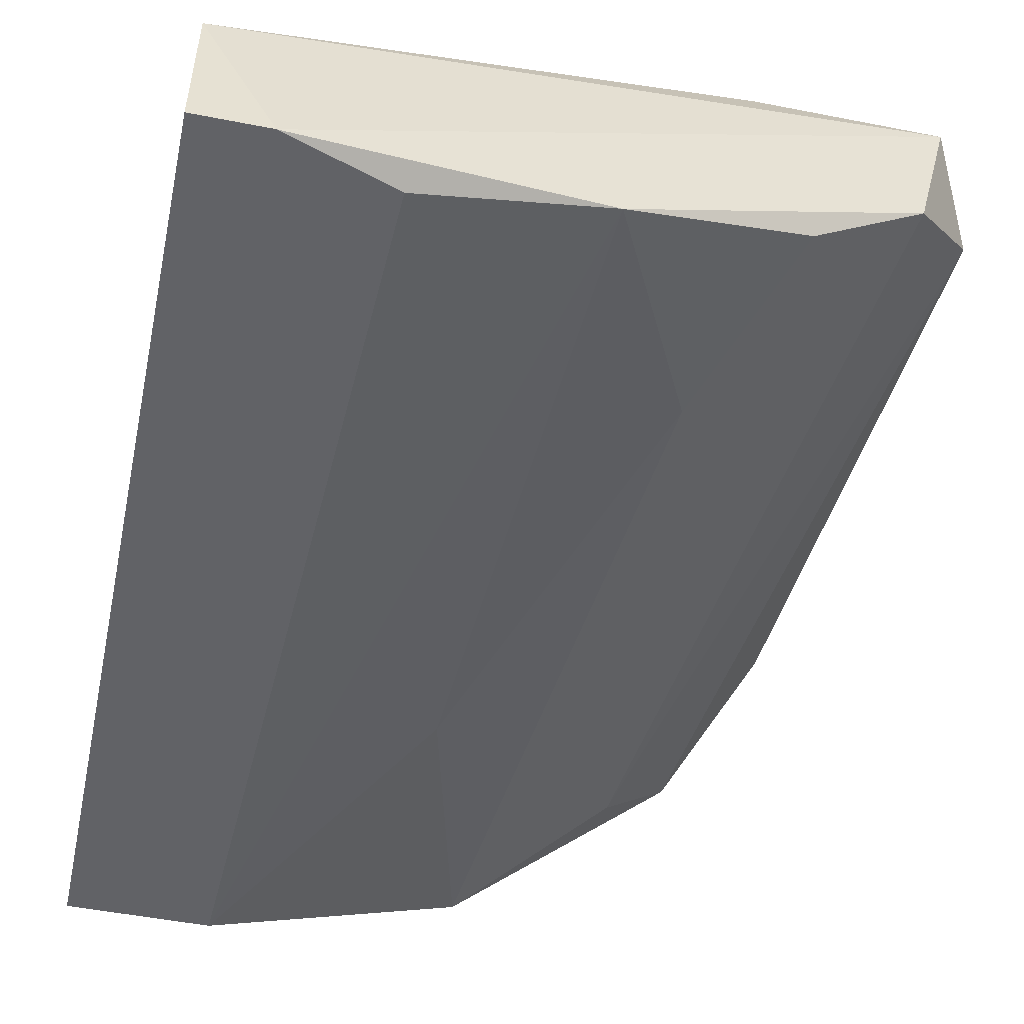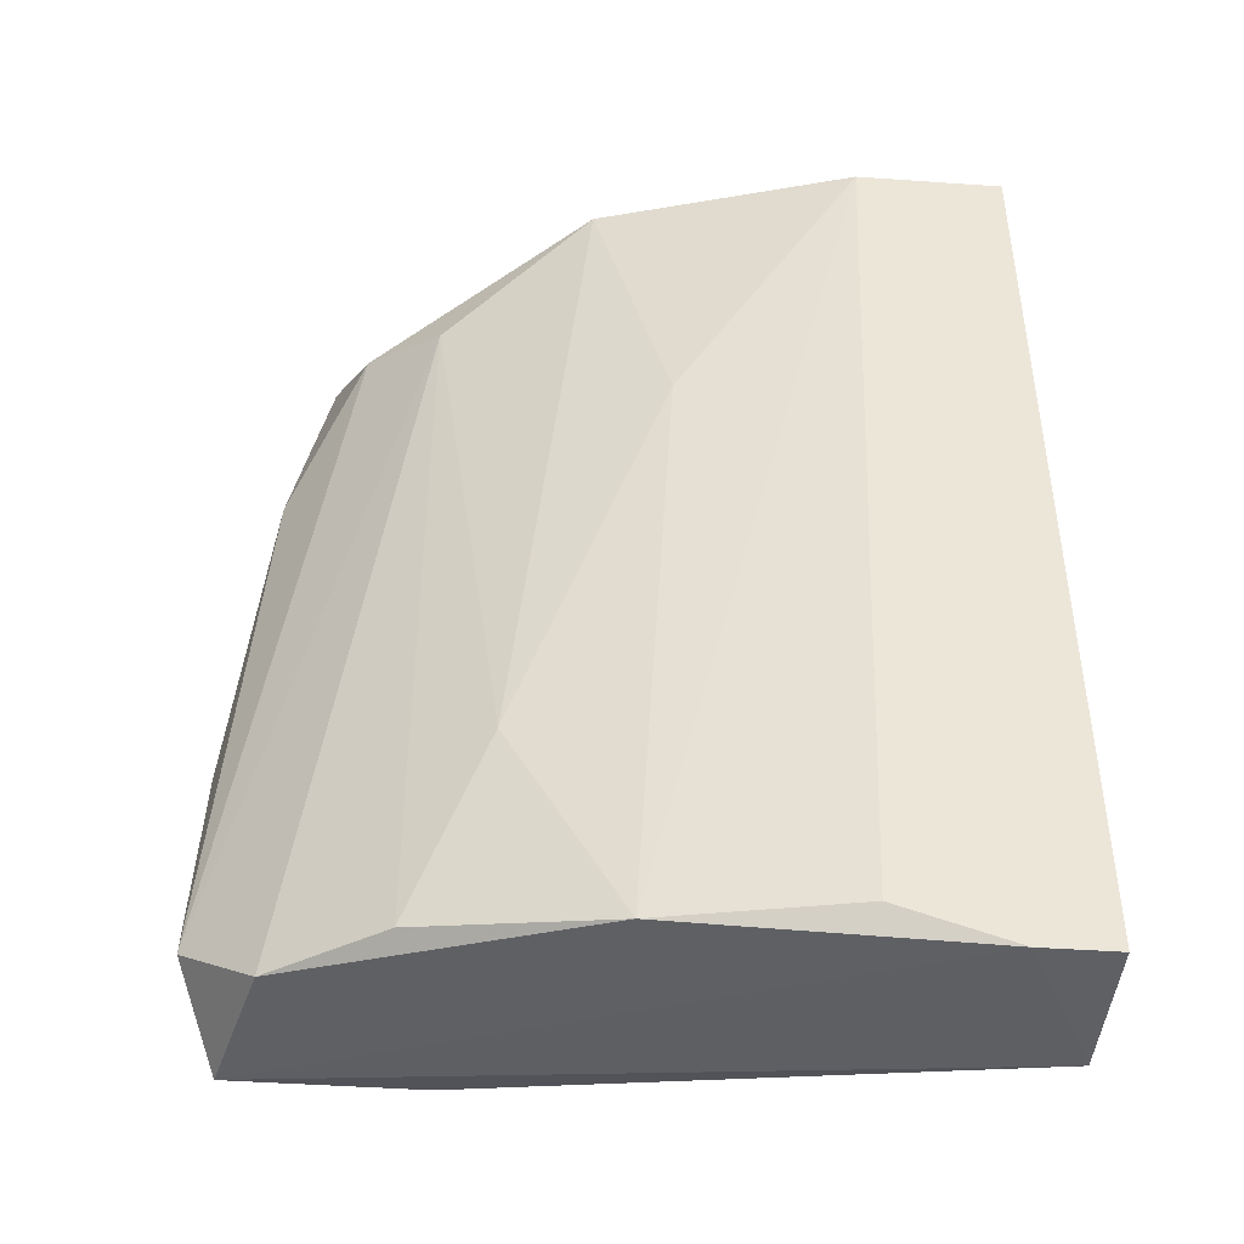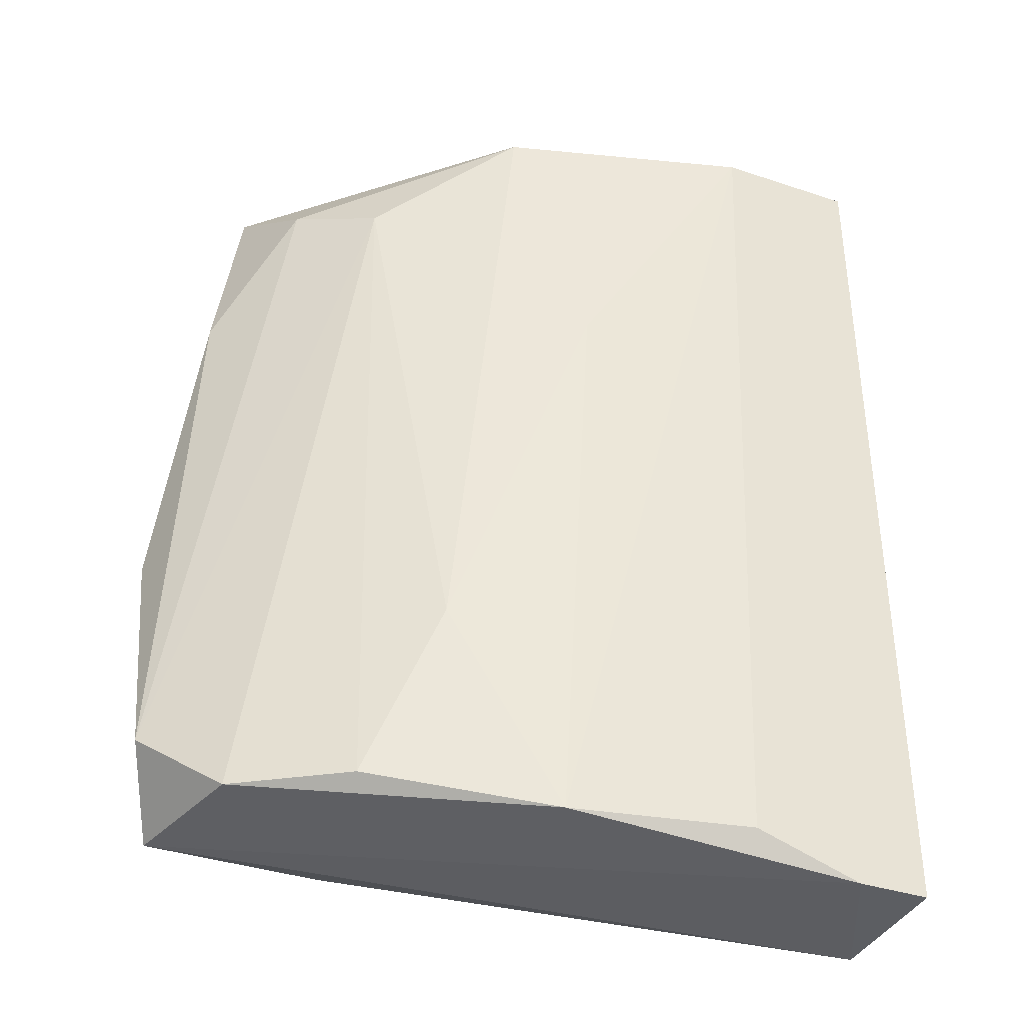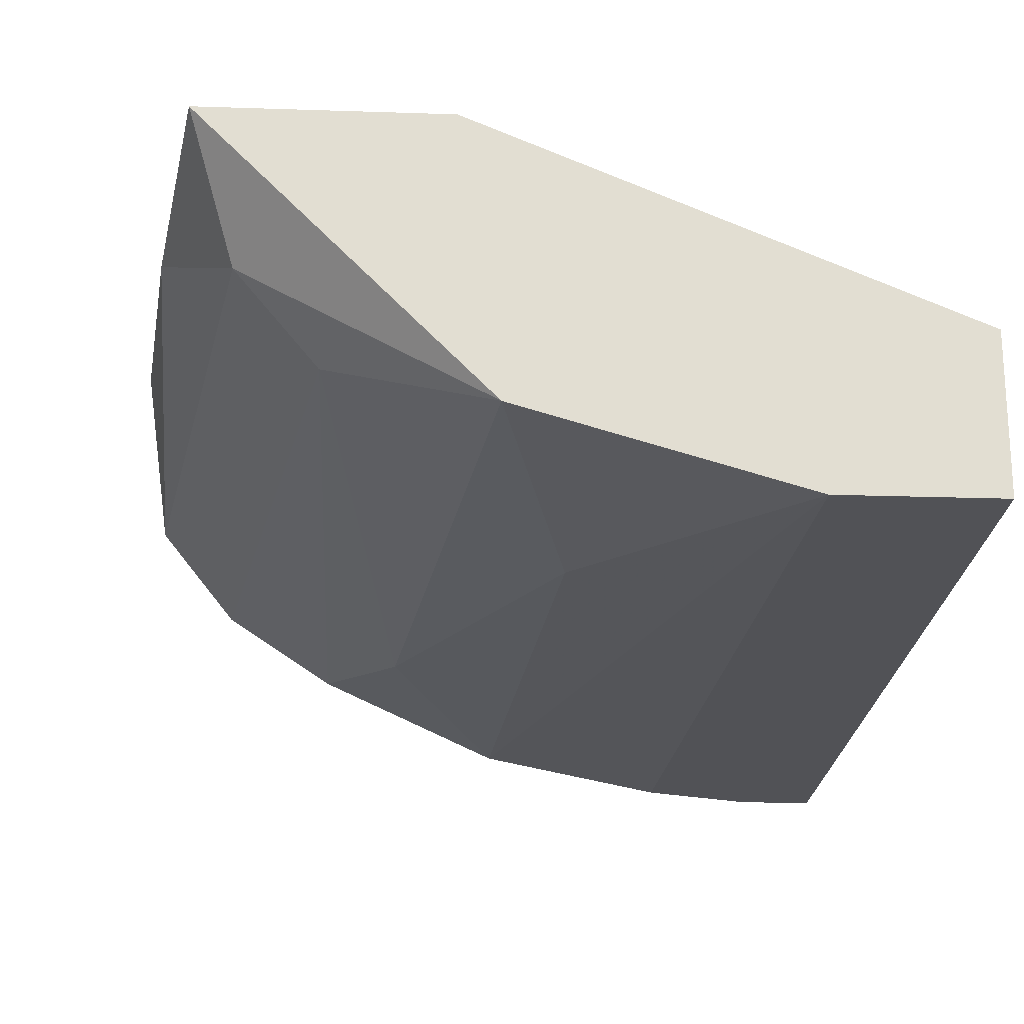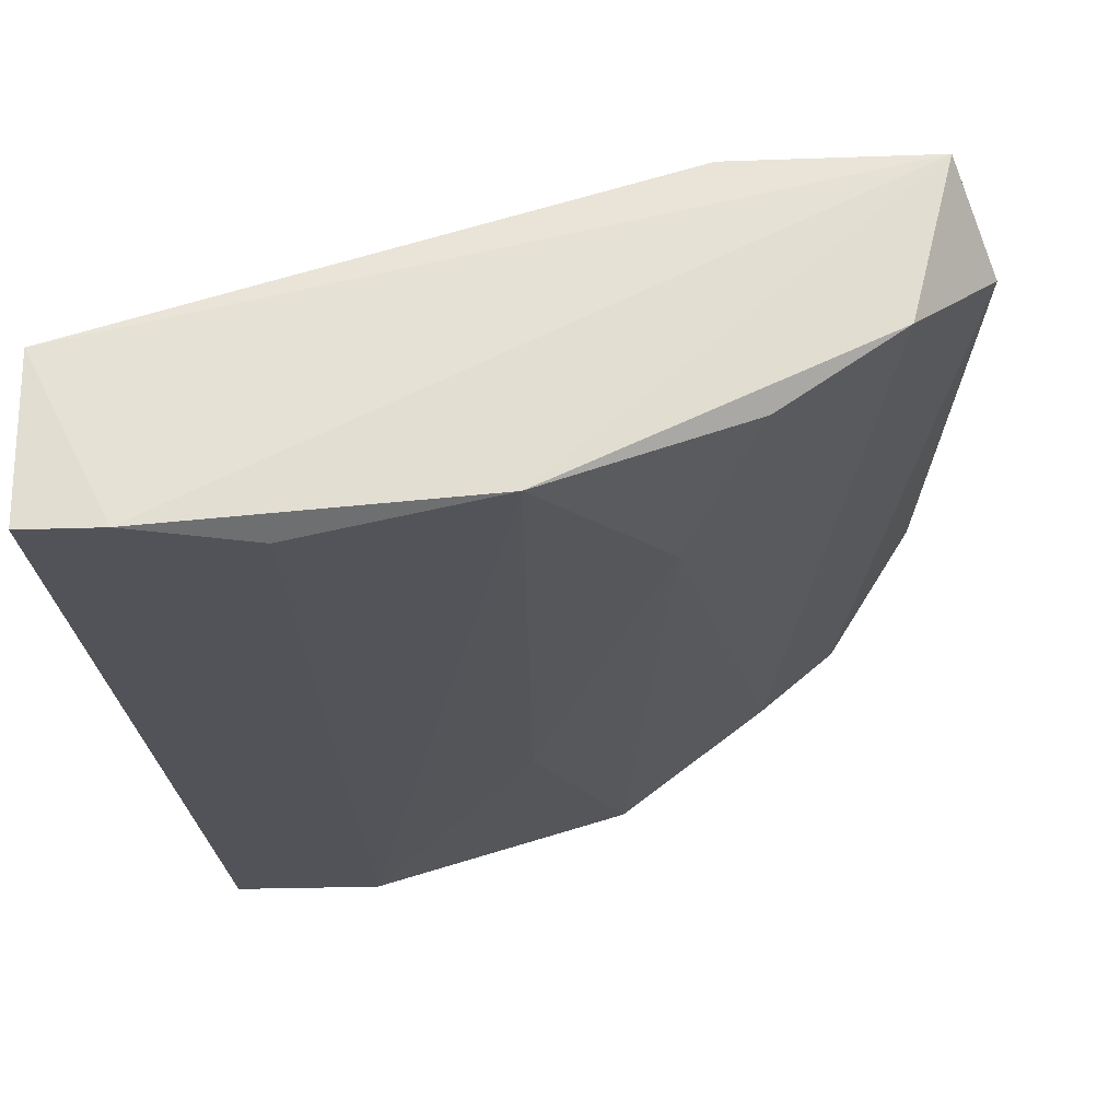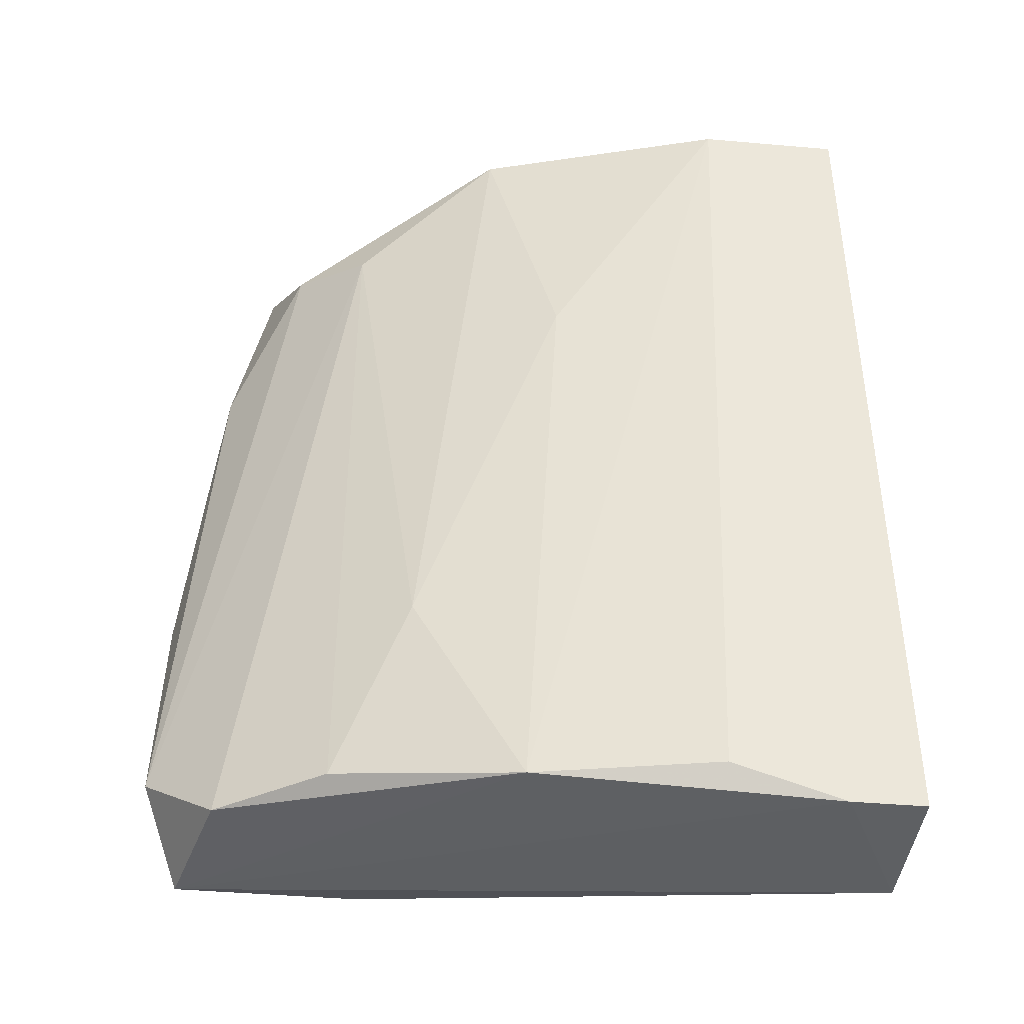
<metadata>
{"format":"obj","ext":"obj","renderer":"f3d","projection":"perspective","resolution":1024,"background":"white","views":[{"elev":-50.7,"azim":-12.1,"up":"+Z"},{"elev":-44.4,"azim":175.3,"up":"+Y"},{"elev":-37.5,"azim":156.9,"up":"+Y"},{"elev":-21.2,"azim":176.6,"up":"+Z"},{"elev":-22.6,"azim":3.6,"up":"+Z"},{"elev":-42.1,"azim":174.0,"up":"+Y"}]}
</metadata>
<code>
v 0.03557 -0.000983 -0.02539
v 0.03557 -0.01049 -0.02539
v 0.03676 -0.02356 -0.03371
v 0.02607 -0.000983 -0.03609
v 0.02132 -0.000983 -0.03609
v 0.02132 -0.000983 -0.03133
v 0.02132 -0.03188 -0.03609
v 0.02132 -0.03188 -0.03133
v 0.0332 -0.03069 -0.0349
v 0.04508 -0.02712 -0.02777
v 0.04508 -0.0188 -0.02539
v 0.04151 -0.00336 -0.02896
v 0.03795 -0.0295 -0.02539
v 0.0237 -0.03188 -0.03609
v 0.0237 -0.008113 -0.03015
v 0.03438 -0.000983 -0.03371
v 0.02726 -0.03069 -0.03609
v 0.0427 -0.000983 -0.02539
v 0.0427 -0.0295 -0.03015
v 0.03202 -0.01049 -0.0349
v 0.03914 -0.004548 -0.03133
v 0.03914 -0.0295 -0.03252
v 0.04389 -0.0295 -0.02539
v 0.04389 -0.008113 -0.02658
f 16 3 20
f 14 7 5
f 7 14 8
f 5 7 8
f 8 14 23
f 5 1 16
f 5 8 6
f 1 5 6
f 8 23 13
f 23 1 13
f 23 14 9
f 1 23 18
f 16 1 18
f 14 5 4
f 5 16 4
f 8 13 2
f 13 1 2
f 18 23 11
f 24 18 11
f 23 10 11
f 10 24 11
f 9 14 17
f 14 4 17
f 4 9 17
f 6 8 15
f 1 6 15
f 8 2 15
f 2 1 15
f 23 9 19
f 9 22 19
f 10 23 19
f 22 21 19
f 21 10 19
f 22 9 3
f 21 22 3
f 16 21 3
f 18 24 12
f 16 18 12
f 24 10 12
f 21 16 12
f 10 21 12
f 4 16 20
f 9 4 20
f 3 9 20

</code>
